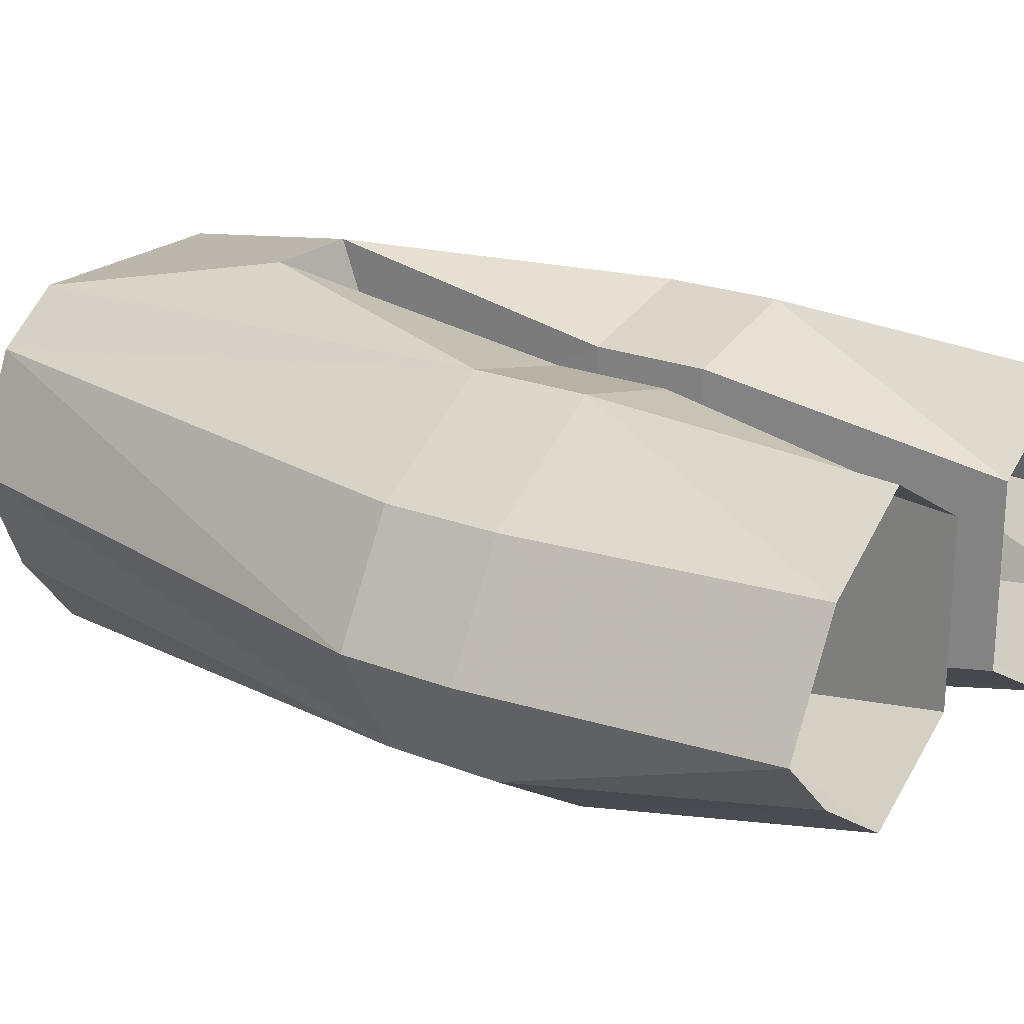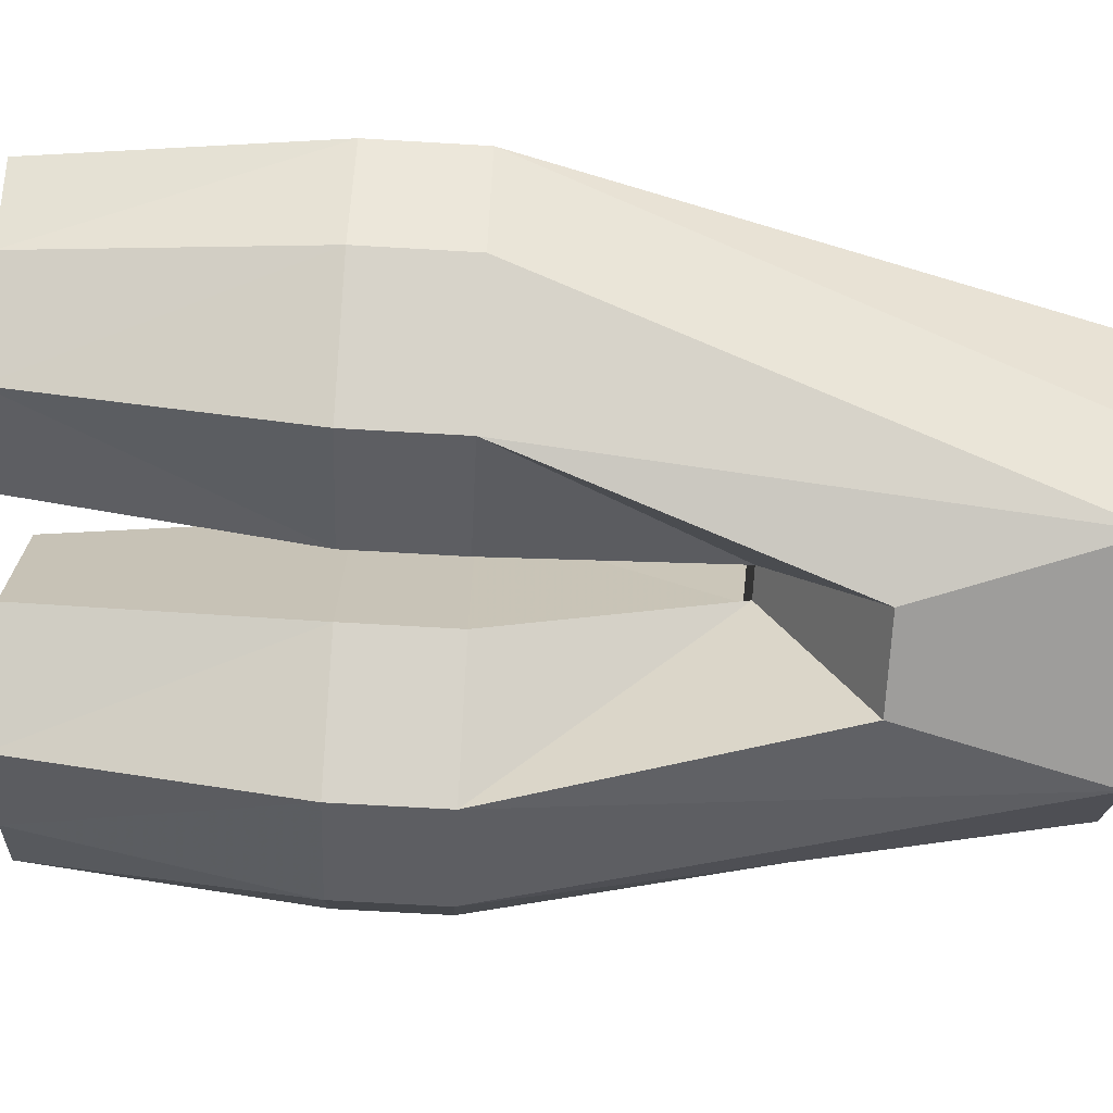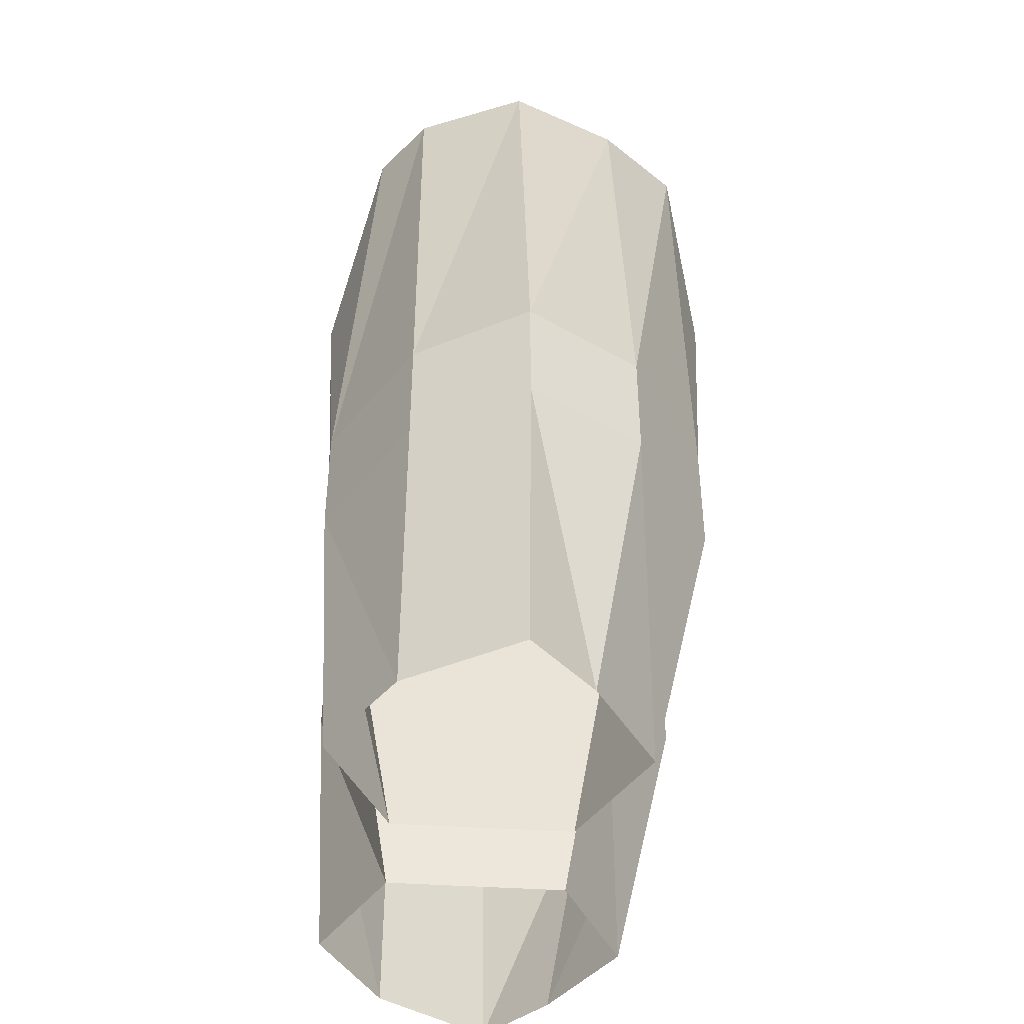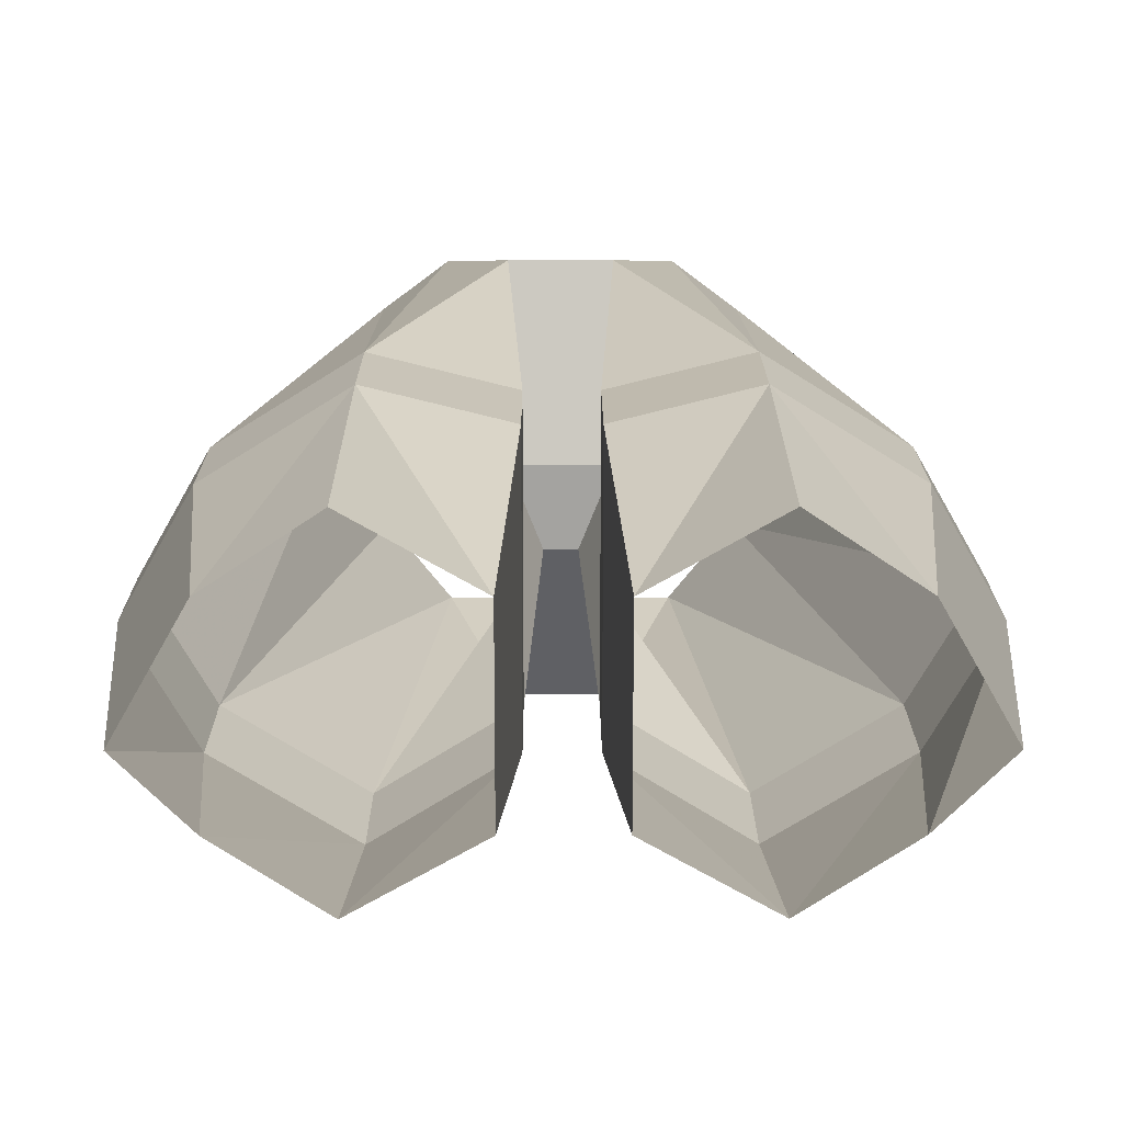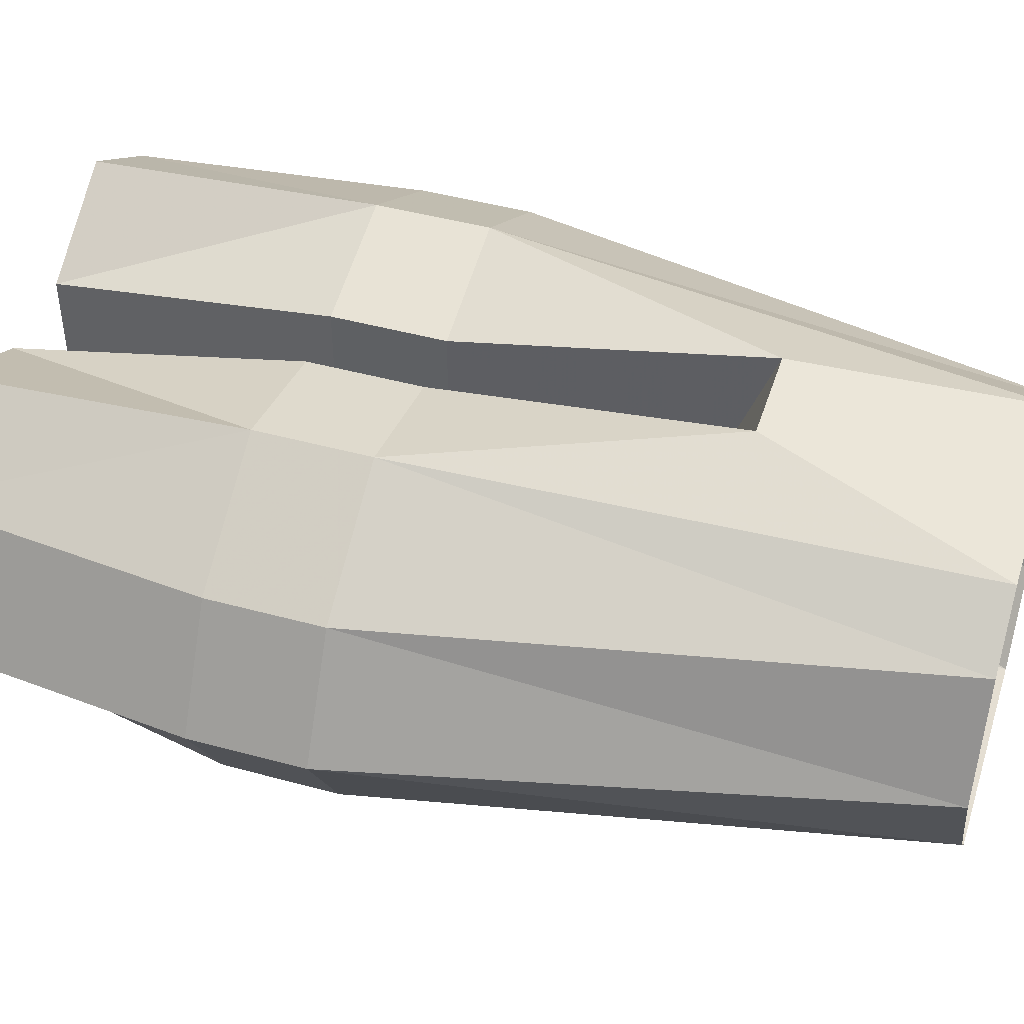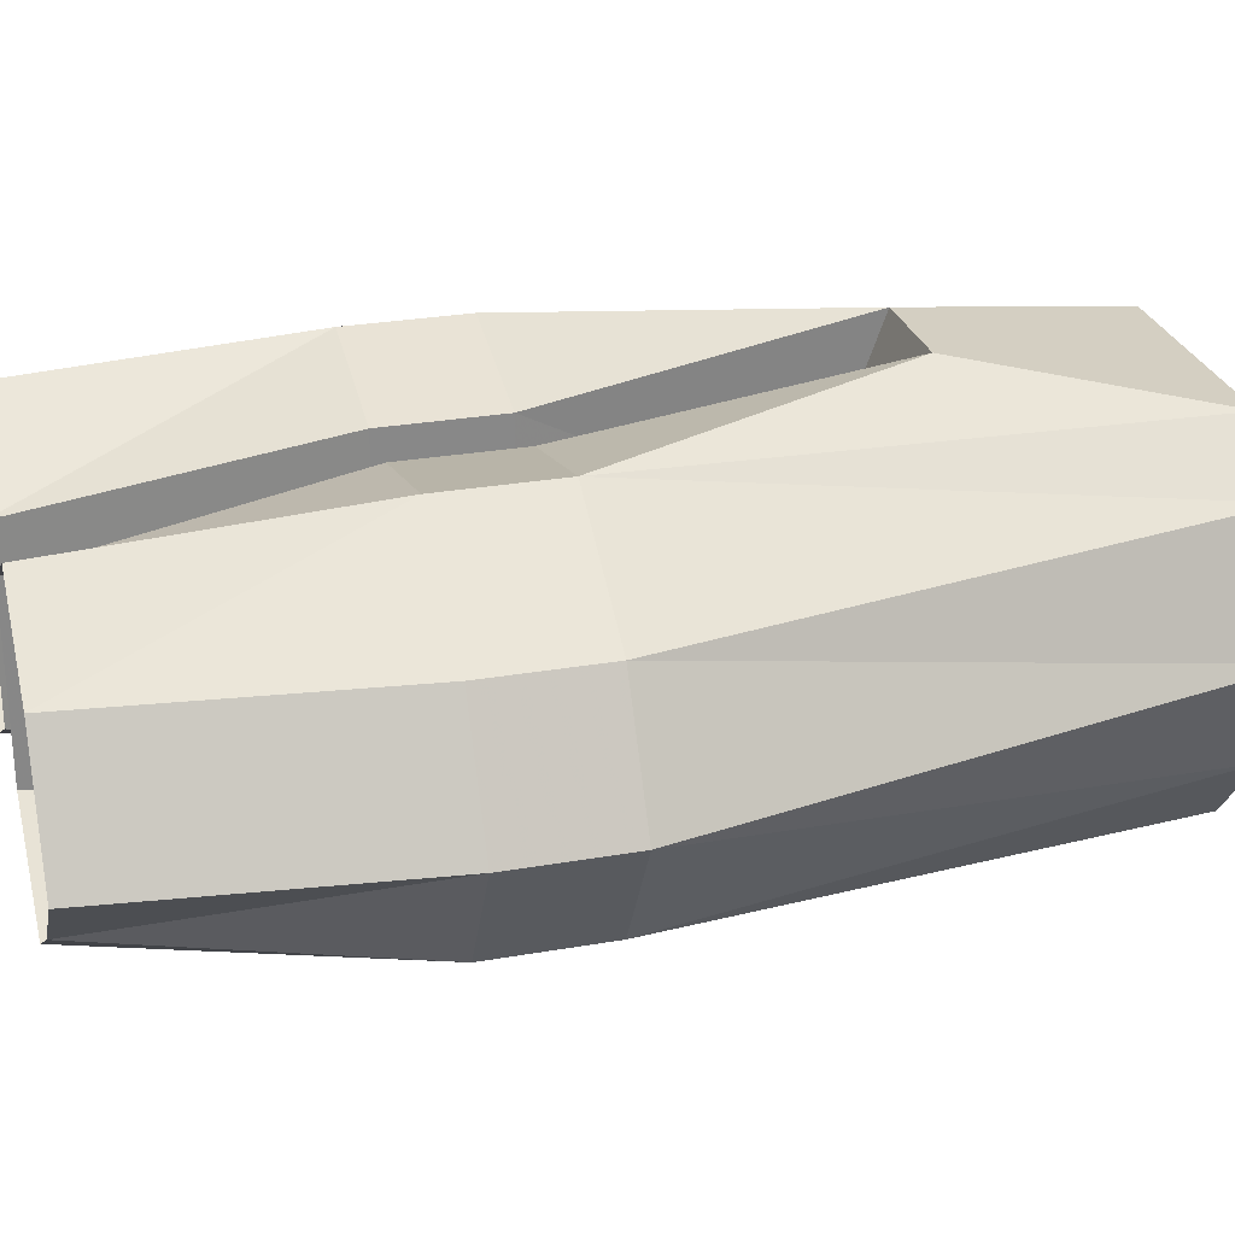
<metadata>
{"format":"obj","ext":"obj","renderer":"f3d","projection":"perspective","resolution":1024,"background":"white","views":[{"elev":22.0,"azim":-55.4,"up":"+Z"},{"elev":-70.8,"azim":86.7,"up":"+Z"},{"elev":-44.8,"azim":85.8,"up":"+Y"},{"elev":17.1,"azim":-0.2,"up":"+Z"},{"elev":45.6,"azim":107.5,"up":"+Z"},{"elev":27.2,"azim":74.8,"up":"+Z"}]}
</metadata>
<code>
v -0.05469 0.6328 -0.1094
v -0.08594 0.6328 -0.07031
v -0.1406 0.3672 -0.07031
v -0.07812 0.3672 -0.1094
v -0.02344 0.5312 -0.125
v 0.05469 0.6328 -0.1094
v 0.02344 0.5312 -0.125
v 0.07812 0.3672 -0.1094
v 0.1406 0.3672 -0.07031
v 0.08594 0.6328 -0.07031
v 0.1719 0.3672 -0.01562
v 0.1094 0.6328 -0.01562
v 0.1406 0.3672 0.03906
v 0.08594 0.6328 0.03906
v 0.07812 0.3672 0.07812
v 0.05469 0.6328 0.0625
v 0.02344 0.5156 0.08594
v -0.05469 0.6328 0.0625
v -0.02344 0.5156 0.08594
v -0.07812 0.3672 0.07812
v -0.08594 0.6328 0.03906
v -0.1406 0.3672 0.03906
v -0.1719 0.3672 -0.01562
v -0.1094 0.6328 -0.01562
v -0.01562 0.3672 0.0625
v -0.07812 0.3125 0.07812
v -0.1406 0.3125 0.03906
v -0.1719 0.3125 -0.01562
v -0.1406 0.3125 -0.07031
v -0.07812 0.3125 -0.1094
v -0.01562 0.3125 -0.07031
v -0.01562 0.3672 -0.07031
v -0.007812 0.4844 -0.03906
v 0.007812 0.4844 -0.03906
v 0.01562 0.3672 -0.07031
v 0.07812 0.3125 -0.1094
v 0.1406 0.3125 -0.07031
v 0.1719 0.3125 -0.01562
v 0.1406 0.3125 0.03906
v 0.07812 0.3125 0.07812
v 0.01562 0.3125 0.0625
v 0.01562 0.3672 0.0625
v 0.02344 0.4844 0
v -0.02344 0.4844 0
v -0.01562 0.3125 0.0625
v -0.02344 0.1719 0.03906
v -0.07812 0.1719 0.07031
v -0.125 0.1719 0.03906
v -0.1562 0.1719 -0.01562
v -0.125 0.1719 -0.04688
v -0.07812 0.1719 -0.07812
v -0.02344 0.1719 -0.04688
v 0.01562 0.3125 -0.07031
v 0.07812 0.1719 -0.07812
v 0.125 0.1719 -0.04688
v 0.1562 0.1719 -0.01562
v 0.125 0.1719 0.03906
v 0.07812 0.1719 0.07031
v 0.02344 0.1719 0.03906
v 0.02344 0.1719 -0.04688
f 1 2 3
f 1 3 4
f 1 4 5
f 1 5 6
f 6 5 7
f 6 7 8
f 6 8 9
f 6 9 10
f 10 9 11
f 10 11 12
f 12 11 13
f 12 13 14
f 14 13 15
f 14 15 16
f 16 15 17
f 16 17 18
f 18 17 19
f 18 19 20
f 18 20 21
f 21 20 22
f 21 22 23
f 21 23 24
f 24 23 3
f 24 3 2
f 20 19 25
f 20 25 26
f 20 26 27
f 20 27 22
f 22 27 28
f 22 28 23
f 23 28 29
f 23 29 3
f 3 29 30
f 3 30 4
f 4 30 31
f 4 31 32
f 4 32 33
f 4 33 5
f 5 33 7
f 7 33 34
f 7 34 8
f 8 34 35
f 8 35 36
f 8 36 9
f 9 36 37
f 9 37 38
f 9 38 11
f 11 38 39
f 11 39 13
f 13 39 40
f 13 40 15
f 15 40 41
f 15 41 42
f 15 42 17
f 17 42 43
f 17 43 19
f 19 43 44
f 19 44 25
f 25 44 32
f 25 32 45
f 25 45 26
f 26 45 46
f 26 46 47
f 26 47 48
f 26 48 27
f 27 48 28
f 28 48 49
f 28 49 29
f 29 49 50
f 29 50 30
f 30 50 51
f 30 51 31
f 31 51 52
f 31 52 45
f 31 45 32
f 32 44 33
f 33 44 34
f 34 44 43
f 34 43 35
f 35 43 42
f 35 42 53
f 35 53 36
f 36 53 54
f 36 54 37
f 37 54 55
f 37 55 38
f 38 55 56
f 38 56 39
f 39 56 57
f 39 57 40
f 40 57 58
f 40 58 59
f 40 59 41
f 41 59 53
f 41 53 42
f 53 60 54
f 60 53 59
f 45 52 46

</code>
